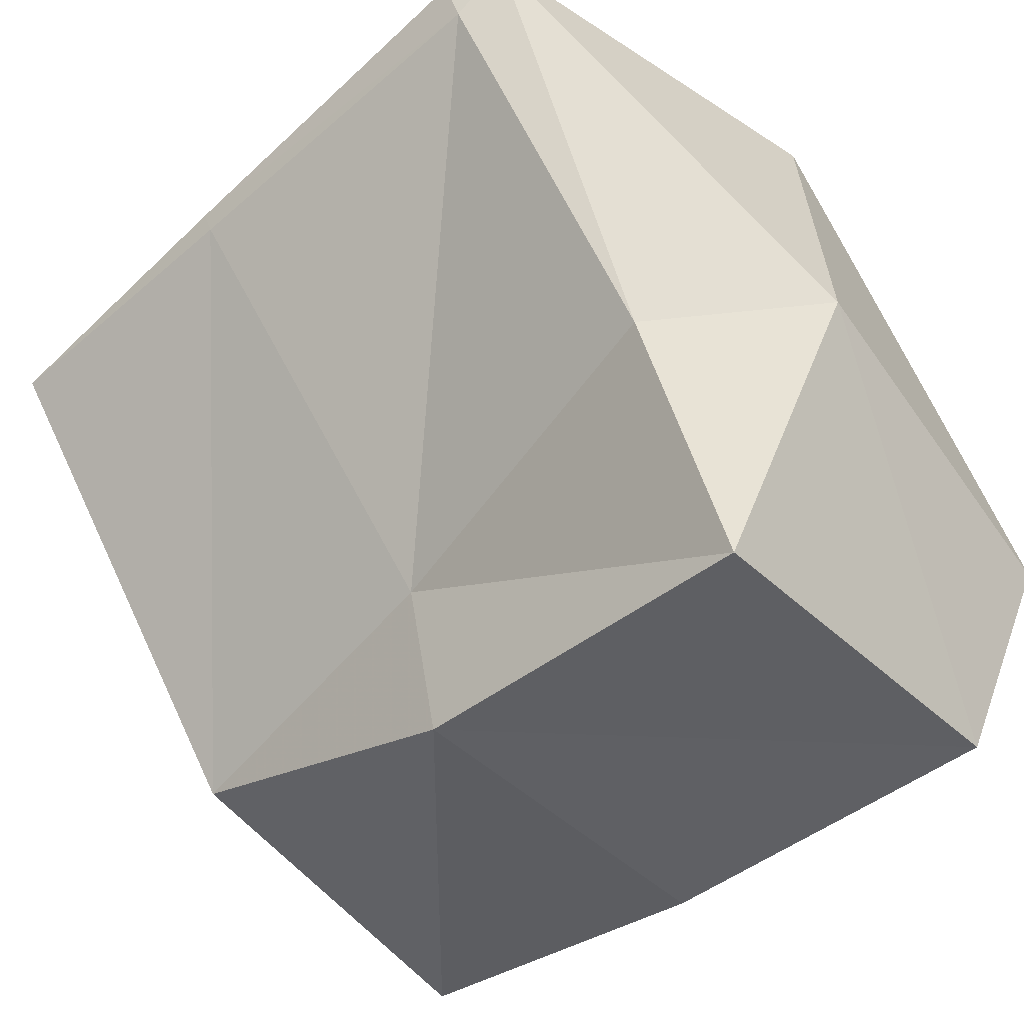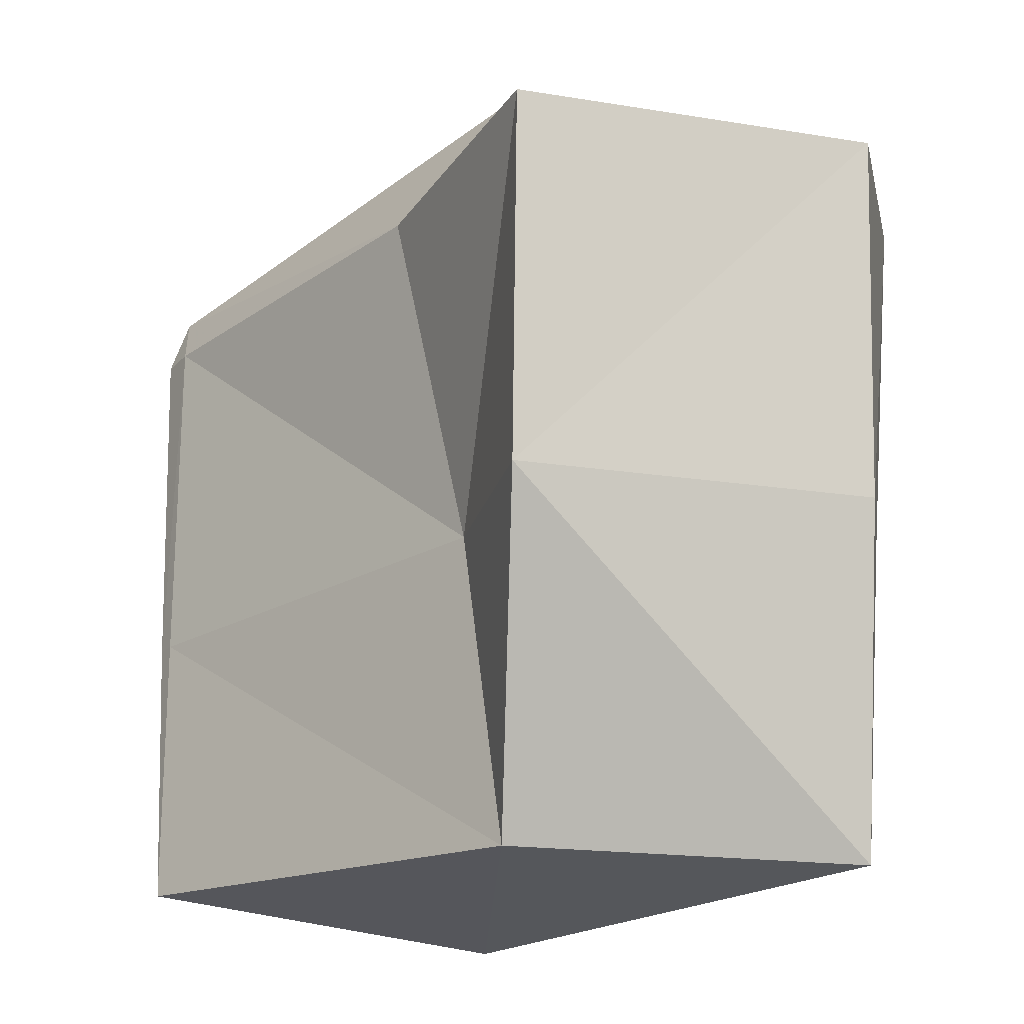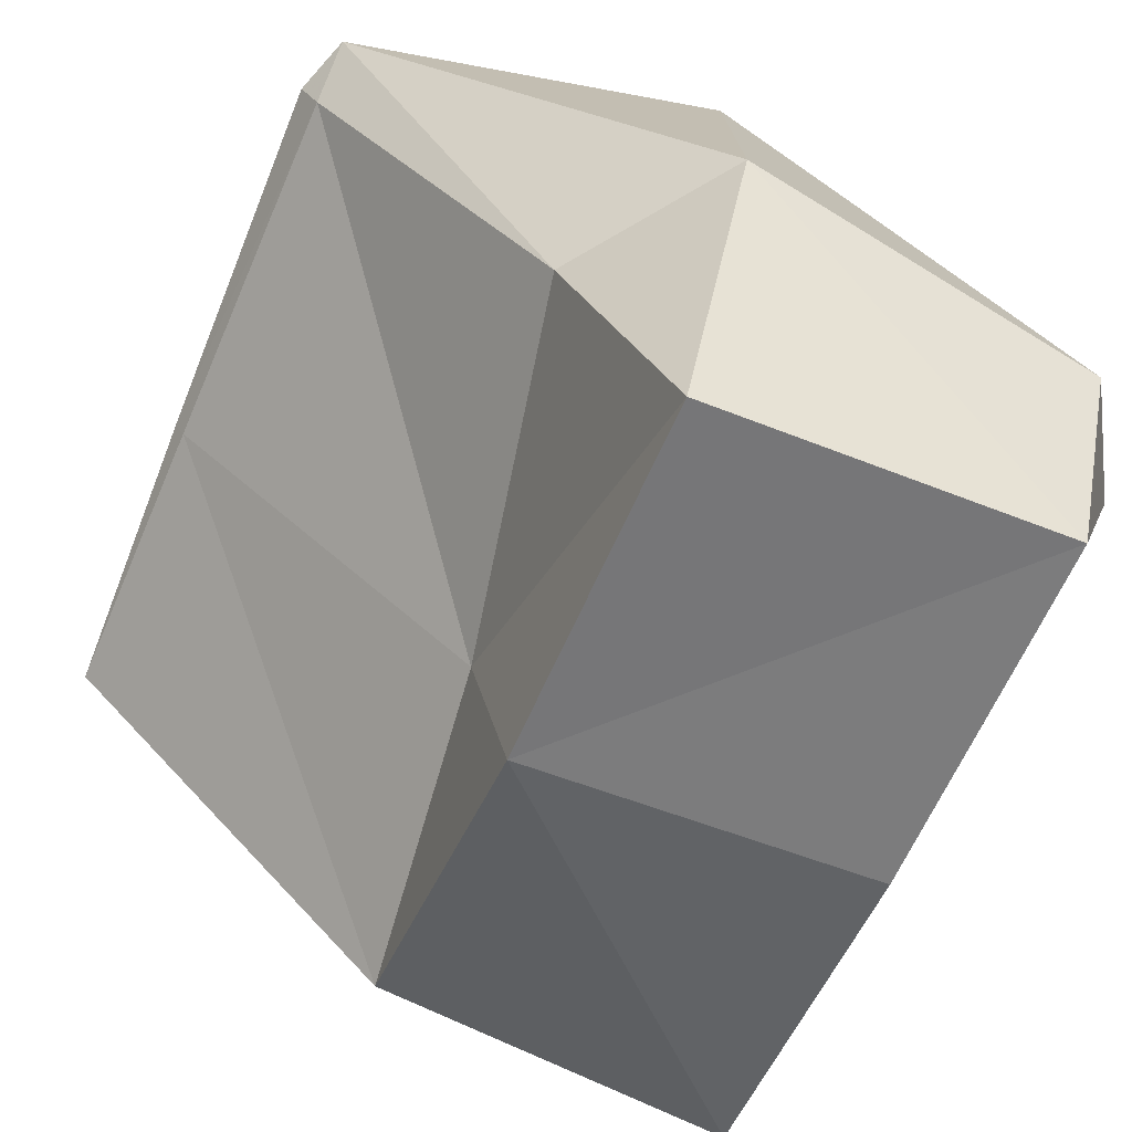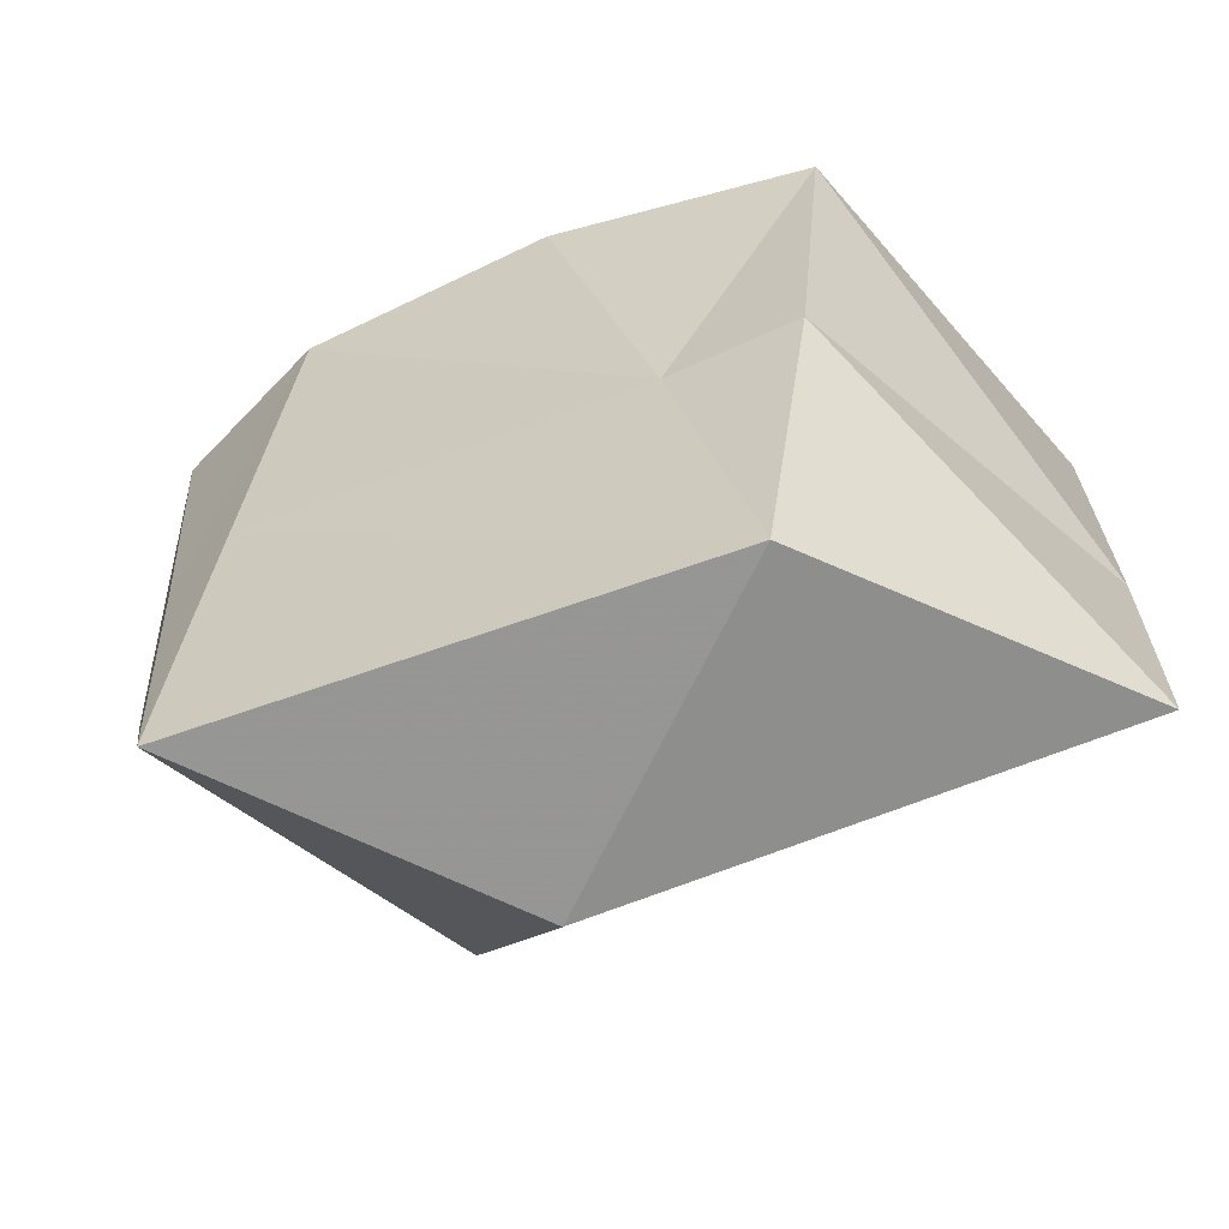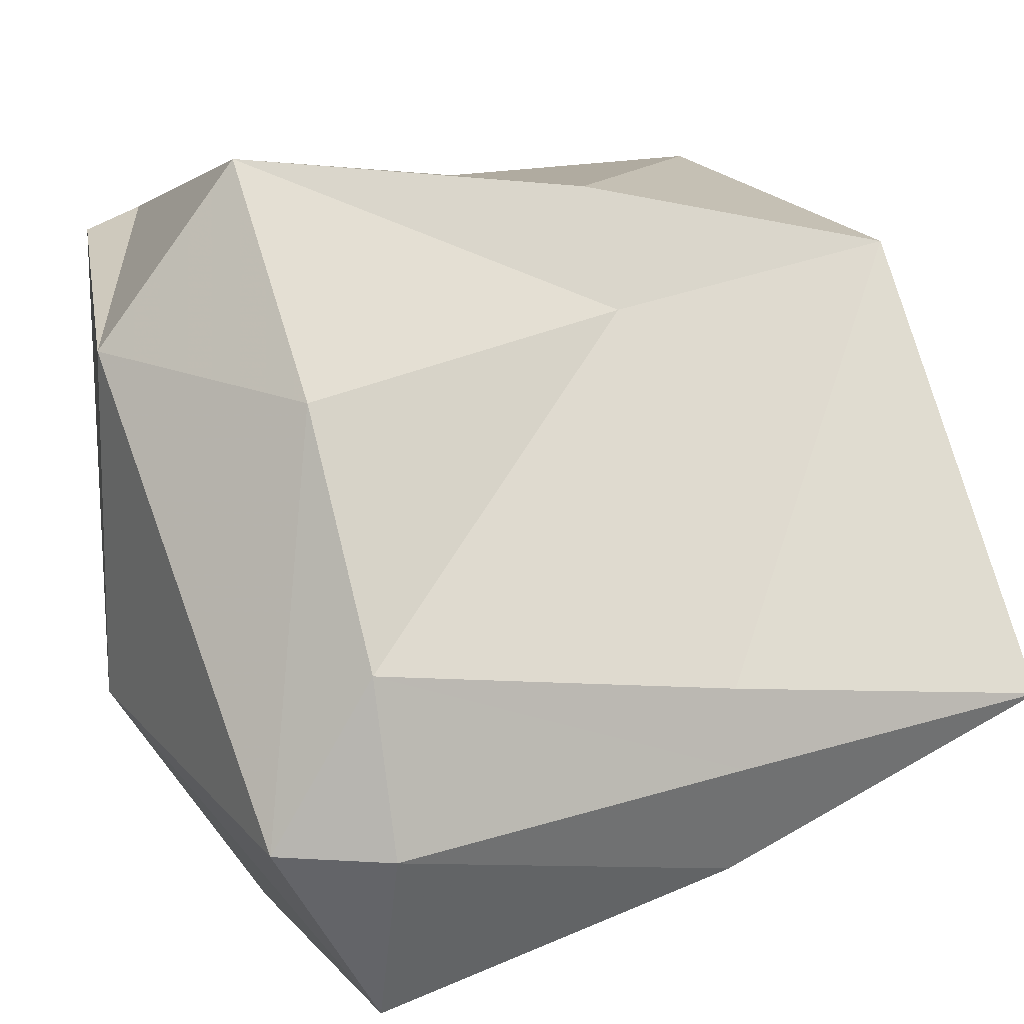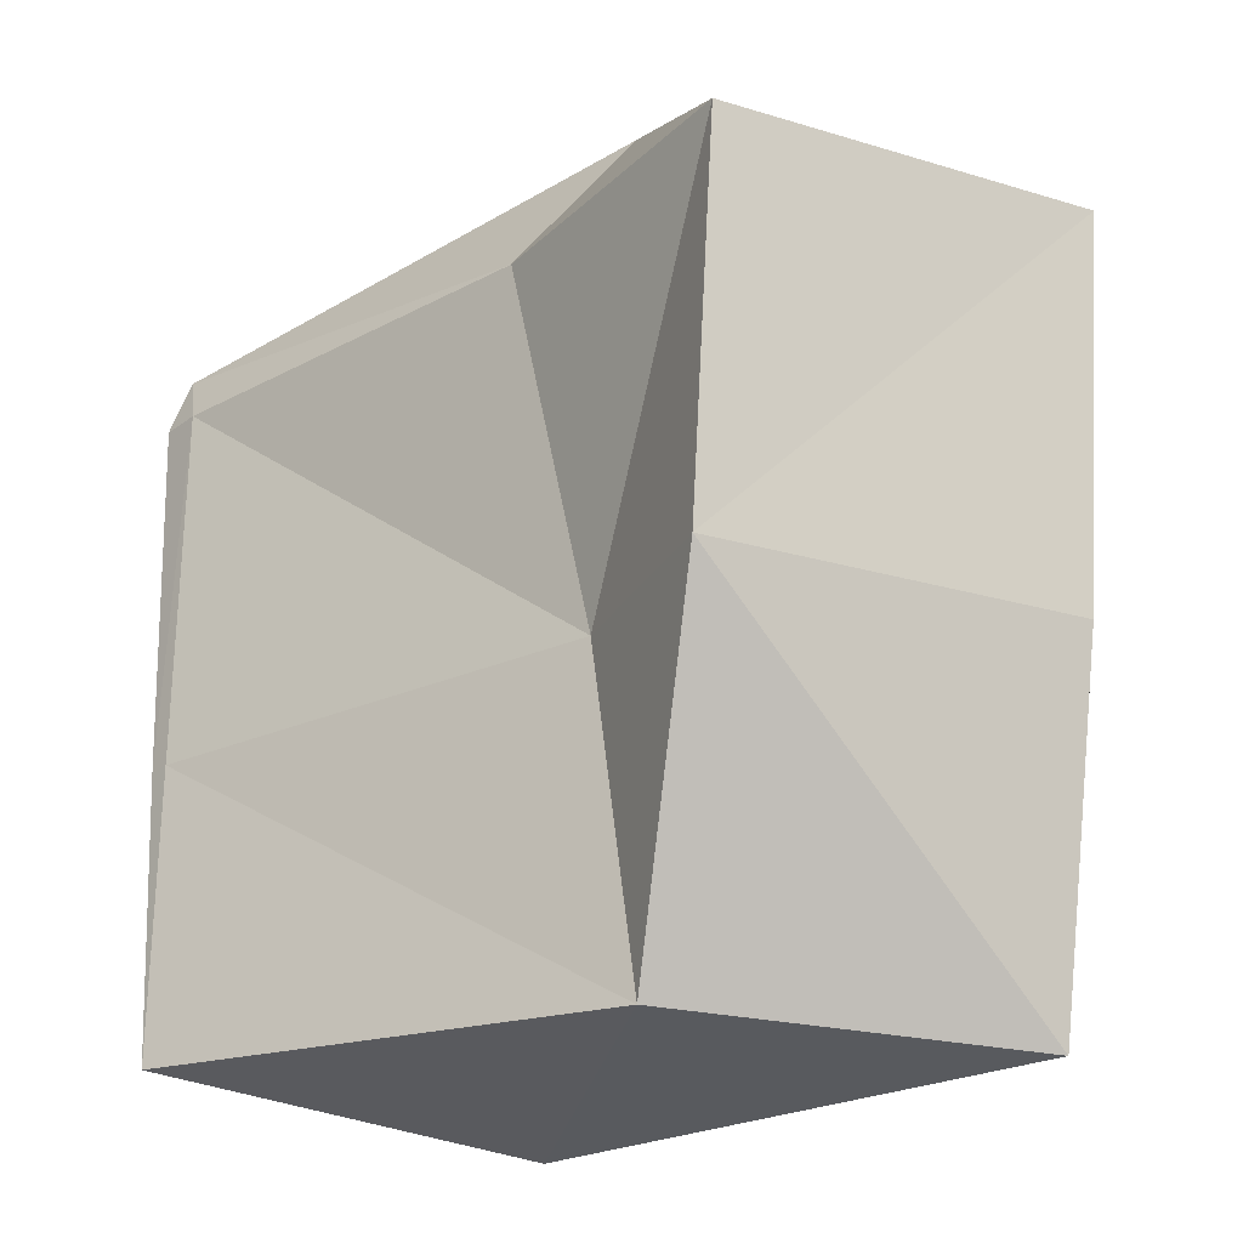
<metadata>
{"format":"obj","ext":"obj","renderer":"f3d","projection":"perspective","resolution":1024,"background":"white","views":[{"elev":-59.2,"azim":-47.2,"up":"+Y"},{"elev":-23.2,"azim":-3.1,"up":"+Z"},{"elev":-73.0,"azim":-23.3,"up":"+Y"},{"elev":-71.6,"azim":154.2,"up":"+Z"},{"elev":24.3,"azim":67.3,"up":"+Y"},{"elev":-27.2,"azim":-13.0,"up":"+Z"}]}
</metadata>
<code>
v 2.575 4.453 2.93
v 2.578 4.447 2.93
v 2.578 4.453 2.837
v 2.572 4.453 3.047
v 2.578 4.441 3.047
v 2.578 4.453 3.066
v 2.578 4.457 2.93
v 2.578 4.459 3.047
v 2.683 4.336 2.93
v 2.695 4.273 2.93
v 2.695 4.336 2.825
v 2.659 4.336 3.047
v 2.695 4.247 3.047
v 2.695 4.336 3.096
v 2.695 4.453 2.818
v 2.695 4.453 3.093
v 2.695 4.486 2.93
v 2.695 4.509 3.047
v 2.812 4.296 2.93
v 2.812 4.336 2.82
v 2.812 4.273 3.047
v 2.812 4.336 3.08
v 2.812 4.36 2.93
v 2.723 4.453 2.93
v 2.812 4.388 3.047
v 2.761 4.453 3.047
v 2.82 4.336 2.93
v 2.83 4.336 3.047
f 3 2 1
f 5 4 1
f 5 1 2
f 6 4 5
f 7 3 1
f 7 1 4
f 7 4 8
f 8 4 6
f 11 10 9
f 13 12 9
f 13 9 10
f 14 12 13
f 11 9 2
f 3 11 2
f 15 11 3
f 2 9 5
f 5 9 12
f 6 5 12
f 14 6 12
f 16 6 14
f 17 15 3
f 17 3 7
f 18 7 8
f 18 17 7
f 8 6 16
f 8 16 18
f 20 19 10
f 20 10 11
f 10 21 13
f 19 21 10
f 14 13 21
f 14 21 22
f 15 24 23
f 20 15 23
f 11 15 20
f 26 25 24
f 24 25 23
f 22 25 26
f 16 22 26
f 14 22 16
f 17 24 15
f 24 17 18
f 24 18 26
f 26 18 16
f 20 27 19
f 28 21 19
f 28 19 27
f 28 22 21
f 23 27 20
f 27 23 25
f 27 25 28
f 28 25 22

</code>
